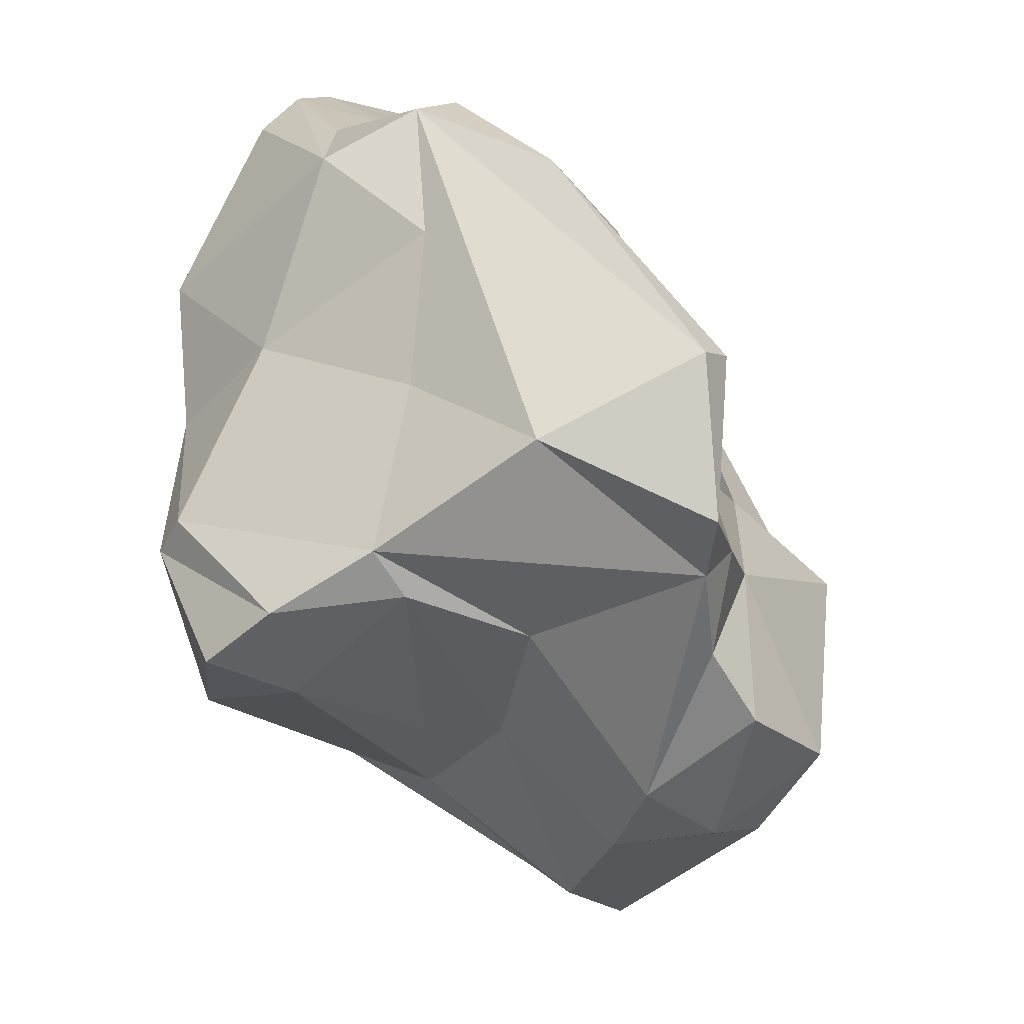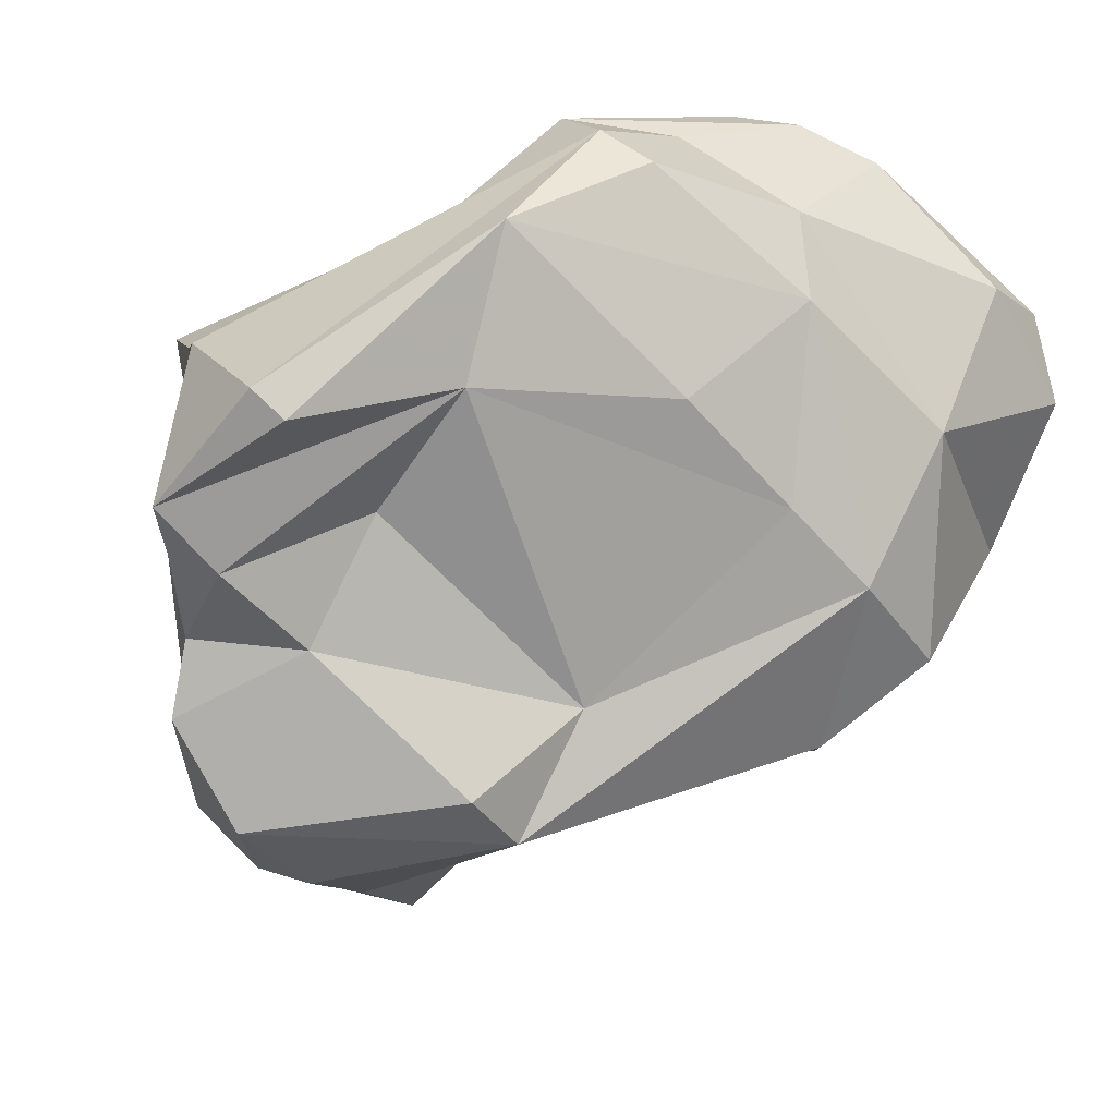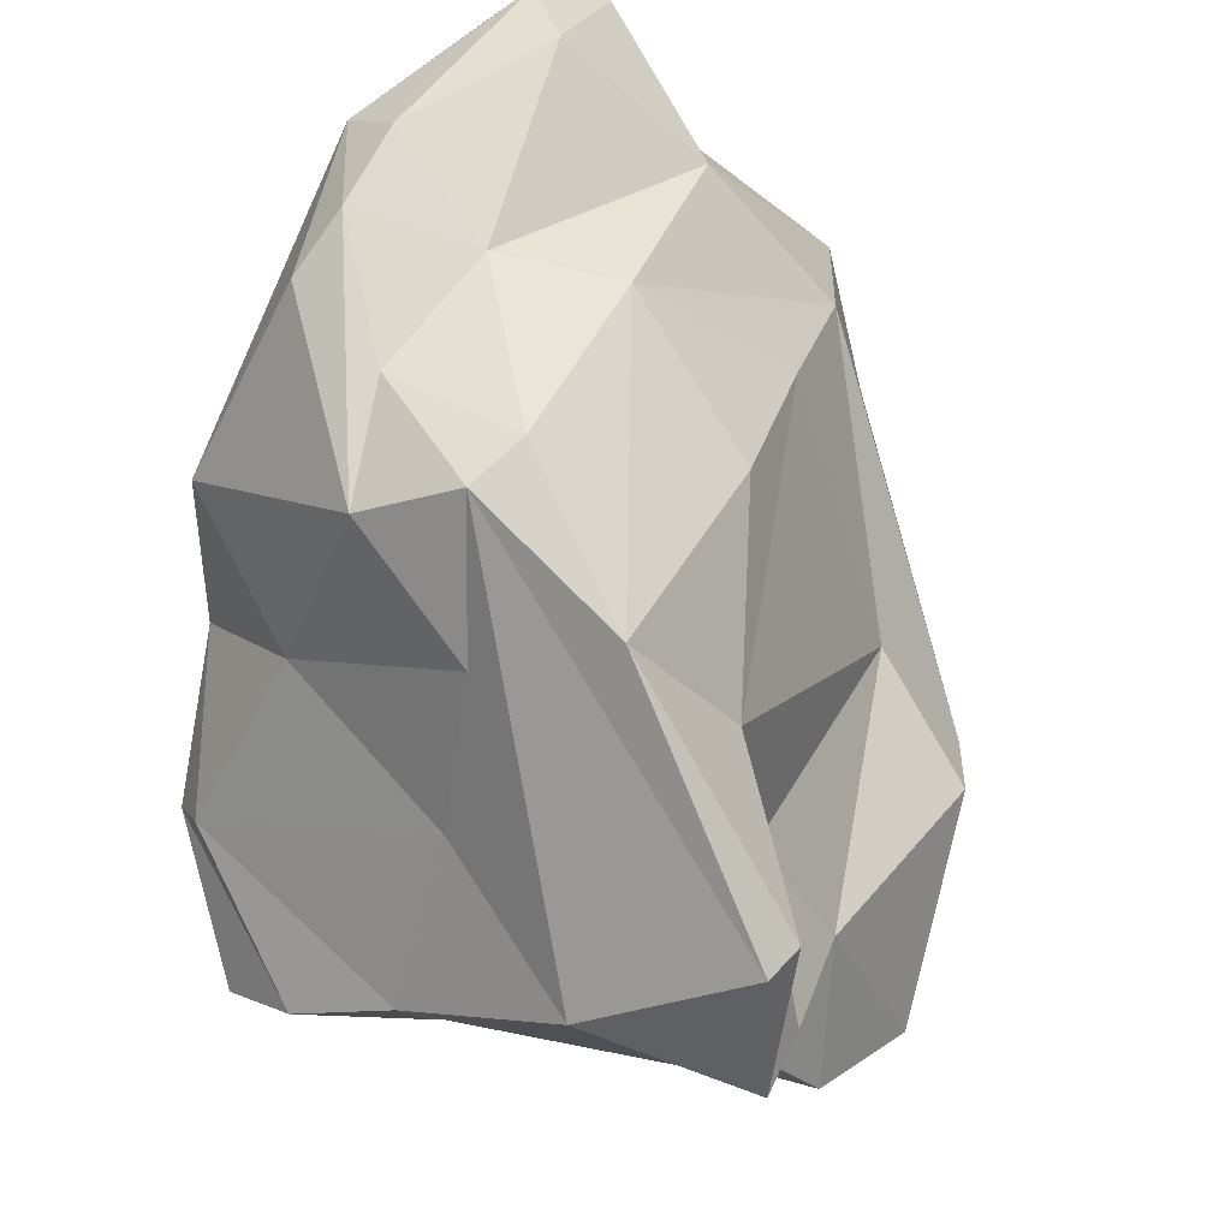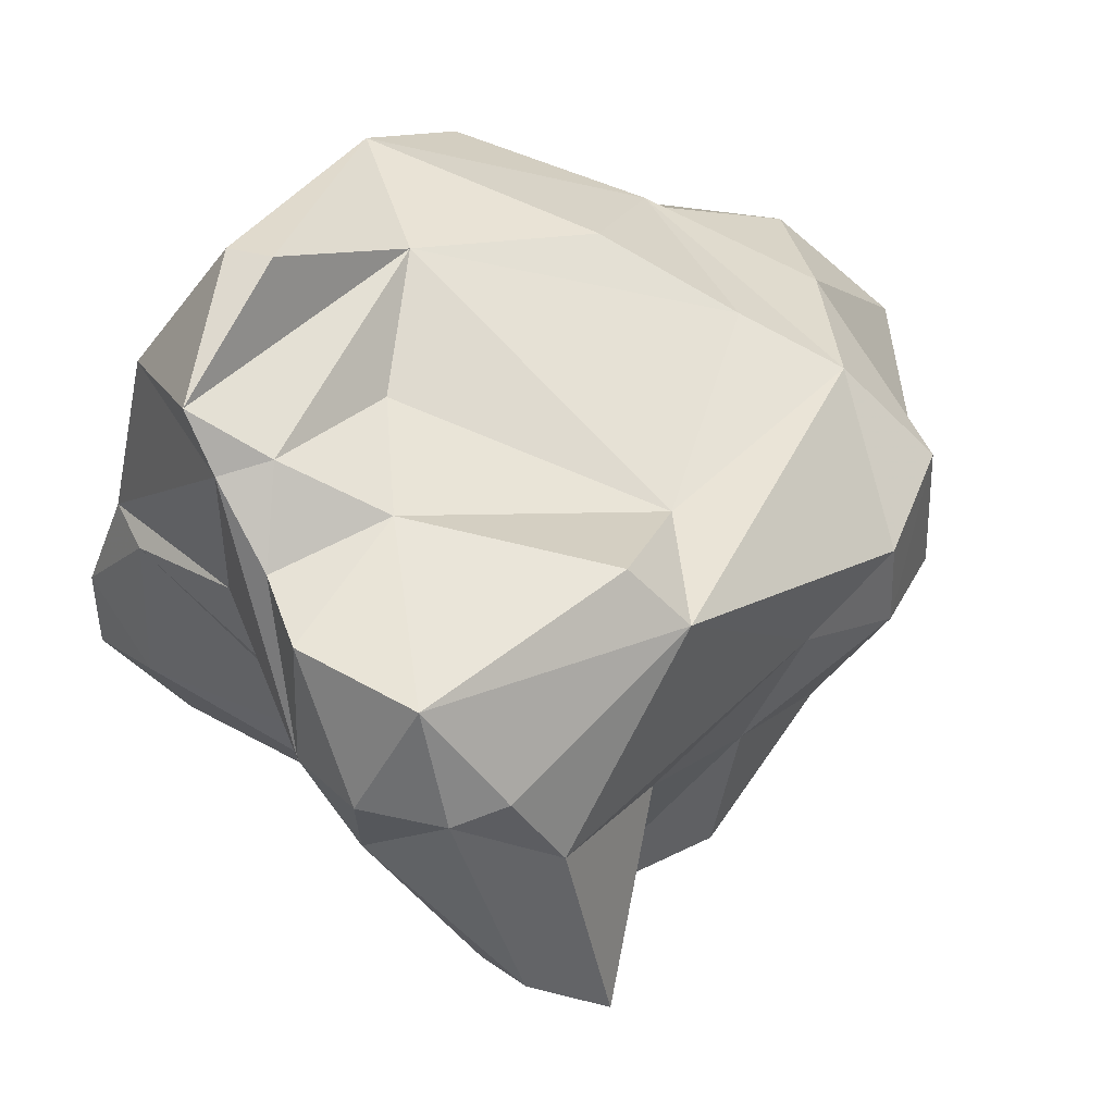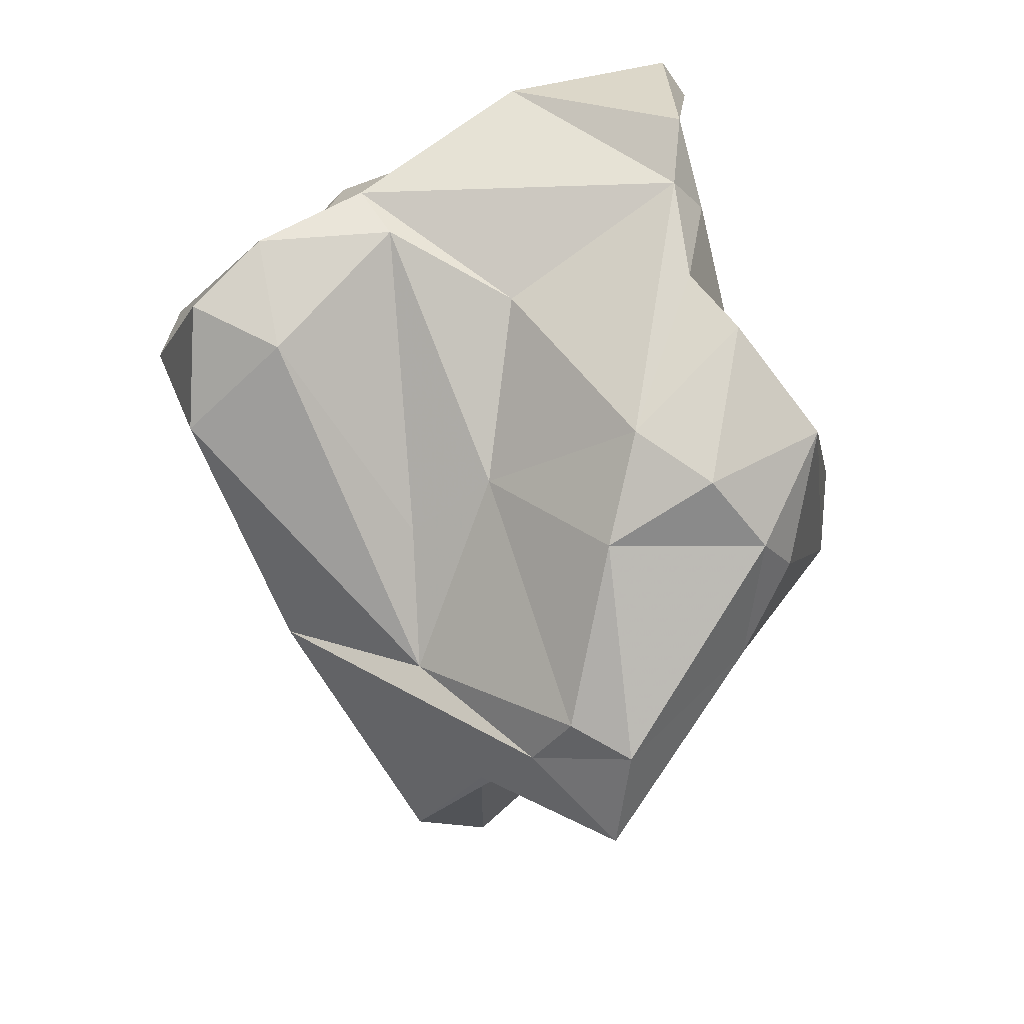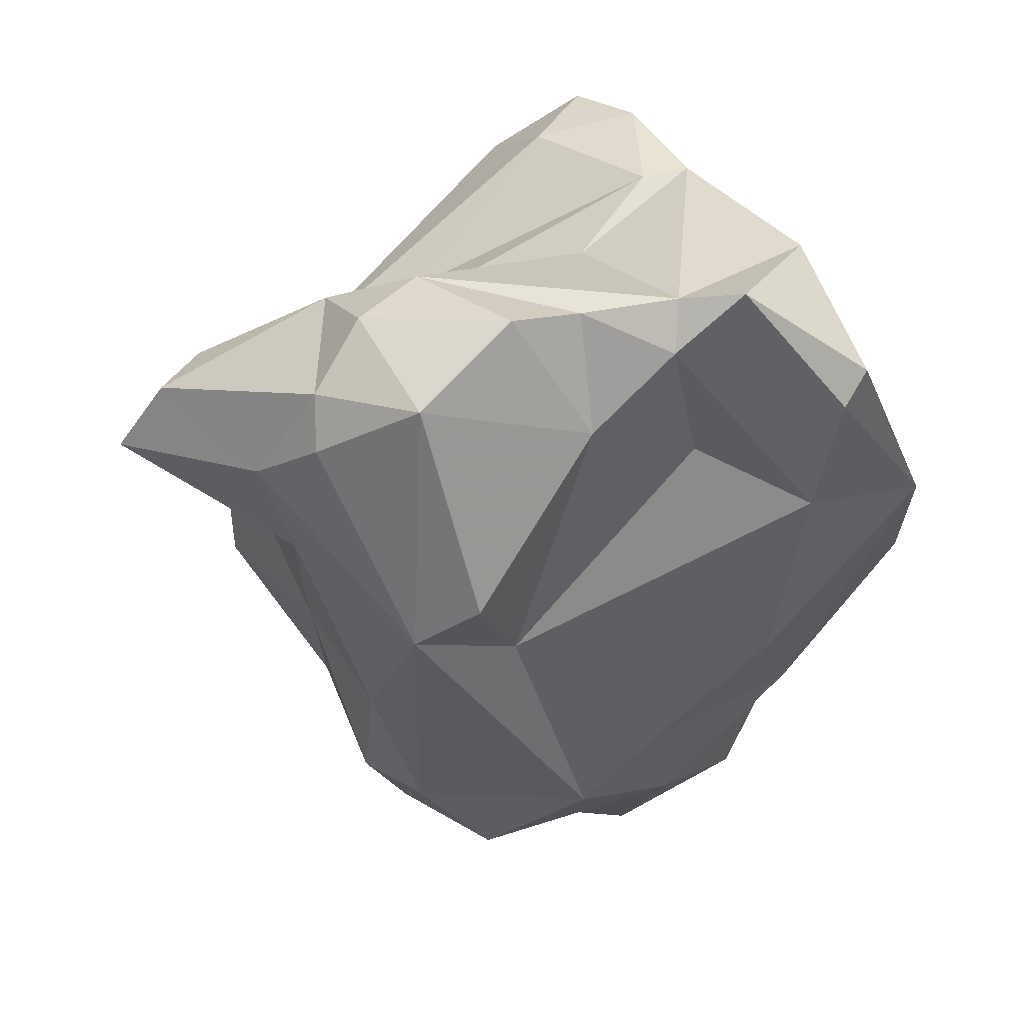
<metadata>
{"format":"obj","ext":"obj","renderer":"f3d","projection":"perspective","resolution":1024,"background":"white","views":[{"elev":10.7,"azim":-83.4,"up":"+Z"},{"elev":-51.9,"azim":-23.5,"up":"+Y"},{"elev":62.0,"azim":-75.7,"up":"+Z"},{"elev":-7.9,"azim":-20.8,"up":"+Z"},{"elev":-44.1,"azim":-80.6,"up":"+Z"},{"elev":-60.0,"azim":-110.7,"up":"+Y"}]}
</metadata>
<code>
v 184.5 269.5 69.15
v 184.3 273.1 66.92
v 185.1 268.5 67.45
v 183.9 263.9 73.2
v 184.1 257.8 70.48
v 185.3 258.2 68.4
v 186.5 272.7 63.59
v 187 257.4 68.93
v 186.9 257.7 75.67
v 187.3 264.5 65.64
v 187 258 65.27
v 187.4 256.5 62.81
v 185.2 275.6 64.91
v 192.6 260.9 77.21
v 188.9 276.4 62.56
v 188.7 260.4 59.55
v 185.5 258.4 75.99
v 191.7 266 60.98
v 189.9 258 57.85
v 188.3 268.8 74.33
v 189 277.4 69.16
v 193.2 269.1 60.46
v 191.3 268.7 79.45
v 192.5 274.9 75.01
v 192.6 256.5 57.2
v 191.5 259.9 71.76
v 191.3 261.7 56.81
v 196.9 274.4 59.56
v 192 264.2 81.98
v 197.2 261.9 52.12
v 194.8 269.5 83.69
v 194.6 278.4 71.82
v 196.3 263.9 53.13
v 190.9 257.1 67.28
v 197.1 269.5 57.31
v 189.9 278.3 67.84
v 197.1 257.7 56.34
v 194.5 255.7 57.92
v 190.9 254.2 60.67
v 197.8 254 65.49
v 194.1 272.9 81.89
v 198.3 265.5 53.5
v 196.7 268.3 83.88
v 200.8 262.9 51.36
v 196.8 279.1 76.69
v 198.4 273.1 82.77
v 202.9 276 68.96
v 200.9 276.6 82.7
v 200.3 254.6 63.81
v 201 257.7 68.07
v 200.2 262.4 78.82
v 201.6 261 58.97
v 200.9 267.8 54.91
v 207.8 261.4 64.33
v 208.3 271.1 62.37
v 203 275.6 83.85
v 205.7 271.1 56.95
v 206.6 264.7 61.05
v 203.9 267 81.67
v 210.9 260.6 67.6
v 207.9 277.3 79.04
v 203.3 271.3 82.63
v 205.5 262 76.25
v 209.5 261.6 74.41
v 206.3 275 83.84
v 207.3 268.9 57.53
v 209.1 274.5 66.64
v 210.7 266.2 78.89
v 211 267.7 63.05
v 214.9 271.7 72.26
v 212 263 65.45
v 207.4 276.9 81.97
v 214.2 272.9 81.36
v 213.6 262.5 71.62
v 216.5 269.1 72.87
v 211.6 271.2 82.63
v 215.4 266.4 68.3
v 213.6 274.4 79.95
v 216.1 270.8 79.18
g foo
f 39 12 19
f 38 39 25
f 25 39 19
f 19 12 16
f 37 38 25
f 16 27 19
f 25 19 27
f 30 25 27
f 37 25 30
f 37 30 44
f 27 33 30
f 42 30 33
f 44 30 42
f 40 39 49
f 34 39 40
f 49 39 38
f 5 6 8
f 11 8 6
f 8 11 34
f 11 12 34
f 34 12 39
f 37 49 38
f 6 16 11
f 12 11 16
f 10 16 6
f 10 18 16
f 16 18 27
f 37 44 52
f 27 18 33
f 53 52 44
f 18 35 33
f 53 44 42
f 42 33 35
f 9 17 5
f 14 9 5
f 50 40 49
f 4 5 17
f 14 5 8
f 14 8 26
f 34 40 50
f 8 34 26
f 50 26 34
f 6 5 4
f 54 49 37
f 52 54 37
f 4 1 6
f 10 6 1
f 3 10 1
f 58 54 52
f 10 3 18
f 2 3 1
f 58 52 53
f 22 3 7
f 18 3 22
f 2 7 3
f 22 35 18
f 66 58 53
f 13 7 2
f 35 22 7
f 66 53 57
f 13 15 7
f 35 7 15
f 28 35 15
f 42 35 28
f 57 42 28
f 53 42 57
f 14 26 50
f 14 50 63
f 49 64 50
f 64 63 50
f 31 4 17
f 49 60 64
f 31 20 4
f 54 60 49
f 71 60 54
f 1 4 20
f 71 54 58
f 69 71 58
f 21 1 20
f 2 1 21
f 36 2 21
f 66 69 58
f 13 2 36
f 15 13 36
f 66 57 55
f 28 15 36
f 57 47 55
f 47 57 28
f 17 9 29
f 29 9 14
f 51 29 14
f 51 14 63
f 31 17 29
f 60 74 64
f 31 23 20
f 71 74 60
f 74 71 77
f 23 24 20
f 77 71 69
f 20 24 21
f 32 21 24
f 32 36 21
f 70 69 66
f 70 66 55
f 47 67 55
f 67 70 55
f 43 31 29
f 59 43 29
f 59 29 51
f 59 51 63
f 59 63 64
f 68 59 64
f 68 64 74
f 31 41 23
f 68 74 75
f 74 77 75
f 41 24 23
f 45 24 41
f 69 75 77
f 24 45 32
f 70 75 69
f 32 61 36
f 32 45 61
f 36 61 28
f 28 61 47
f 62 43 59
f 59 68 62
f 46 31 43
f 62 46 43
f 76 62 68
f 41 31 46
f 76 68 79
f 56 41 46
f 56 46 62
f 68 75 79
f 48 41 56
f 48 45 41
f 78 79 75
f 72 45 48
f 70 78 75
f 61 45 72
f 70 67 78
f 47 61 67
f 61 78 67
f 56 62 65
f 65 62 76
f 73 65 76
f 73 76 79
f 72 56 65
f 72 65 73
f 78 73 79
f 72 48 56
f 78 72 73
f 61 72 78
g

</code>
